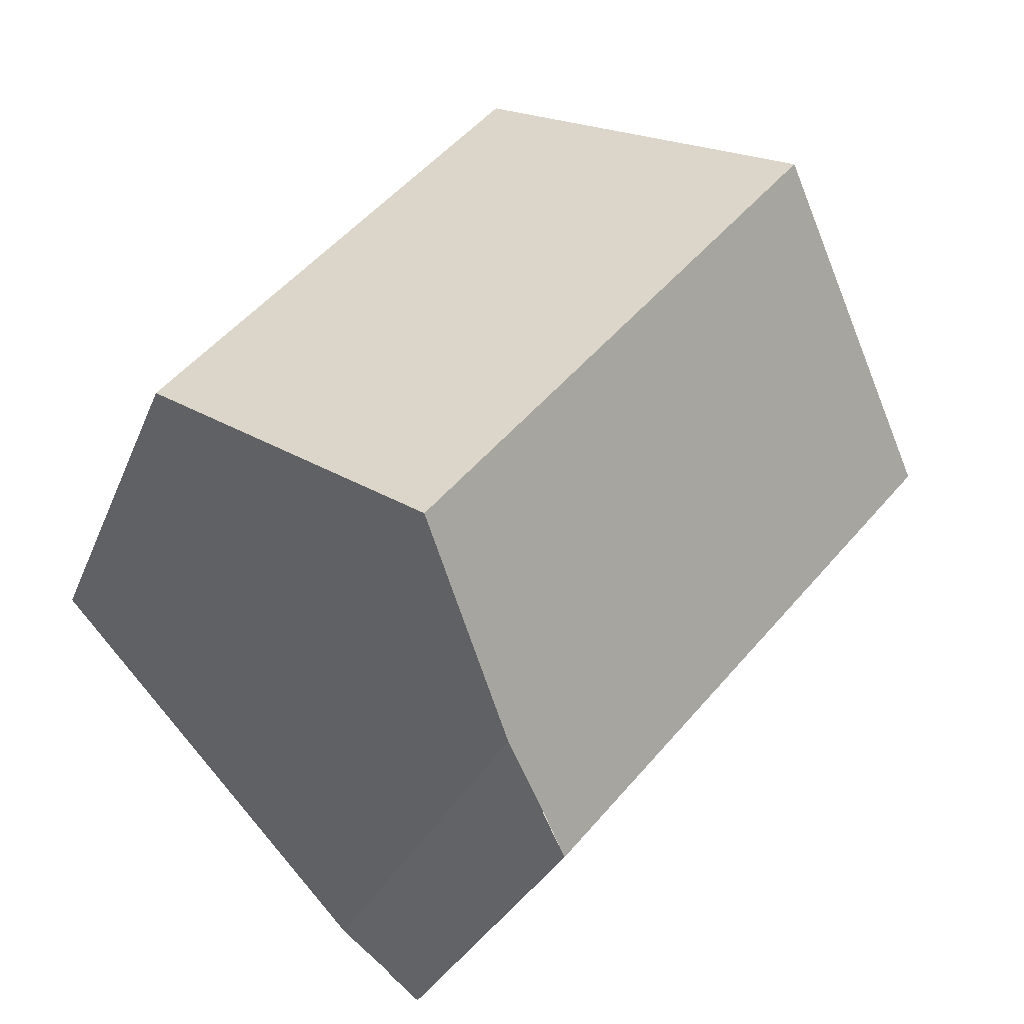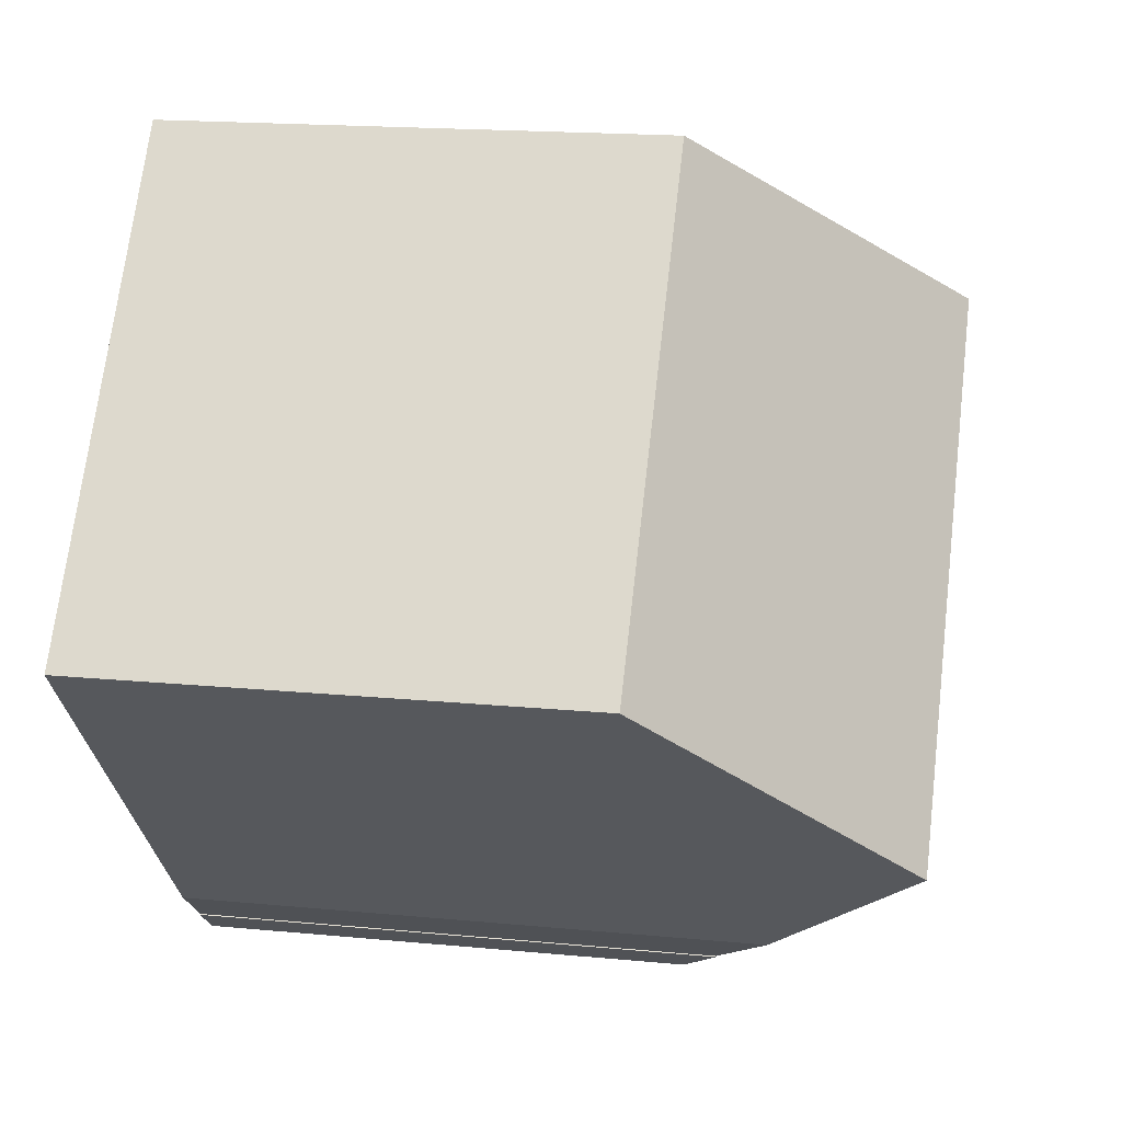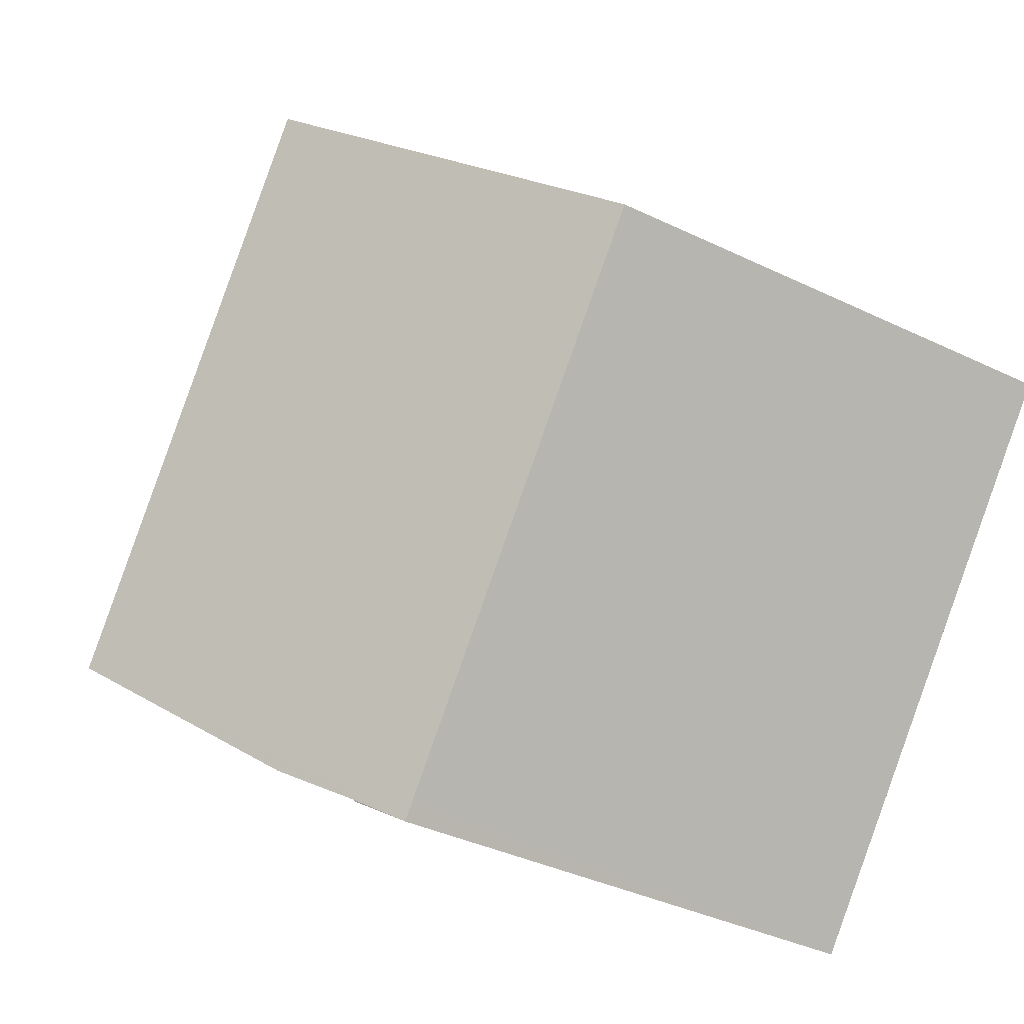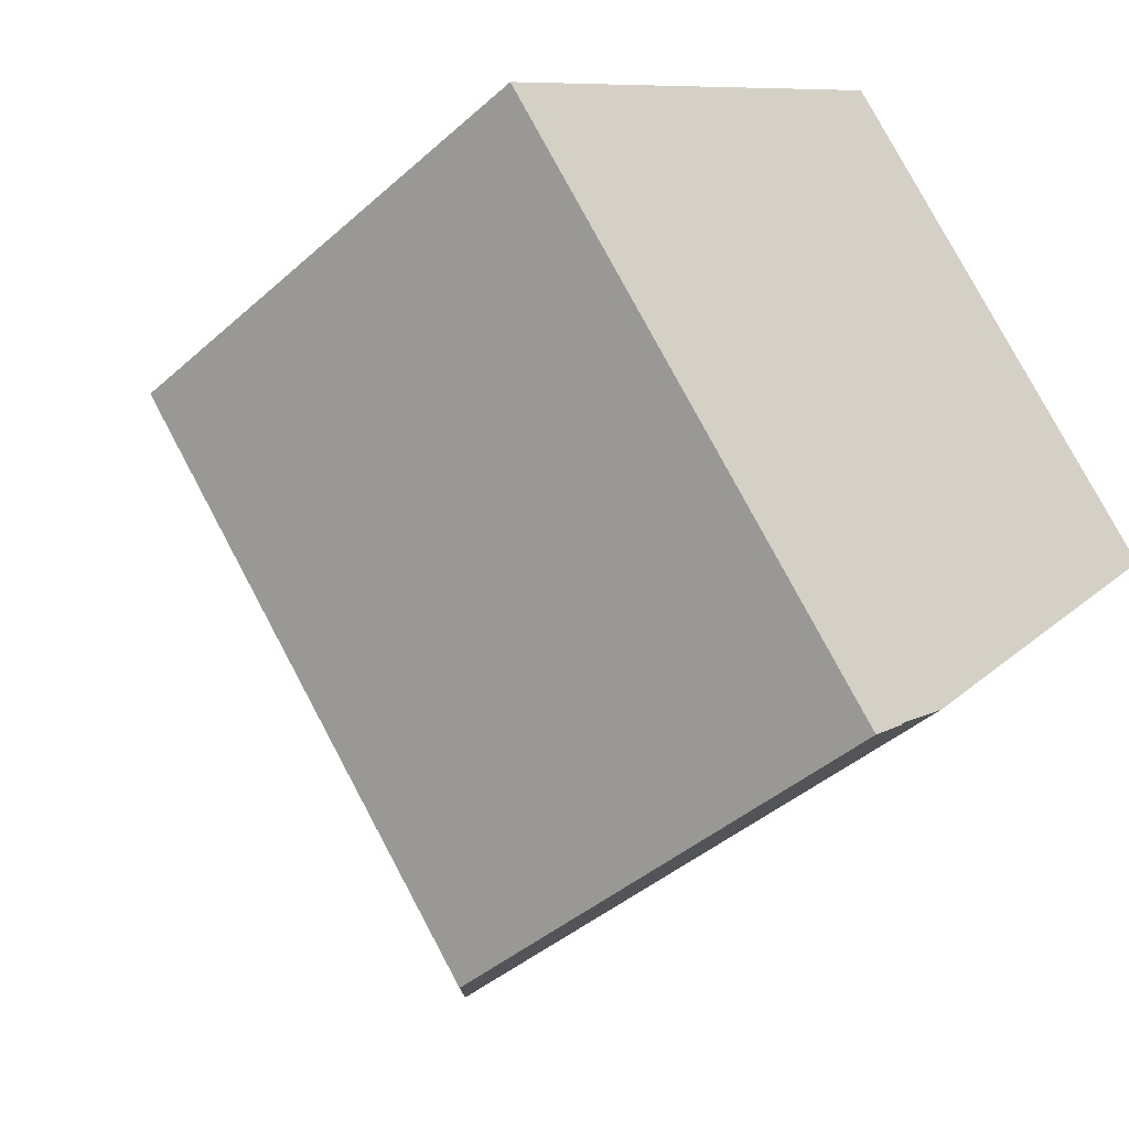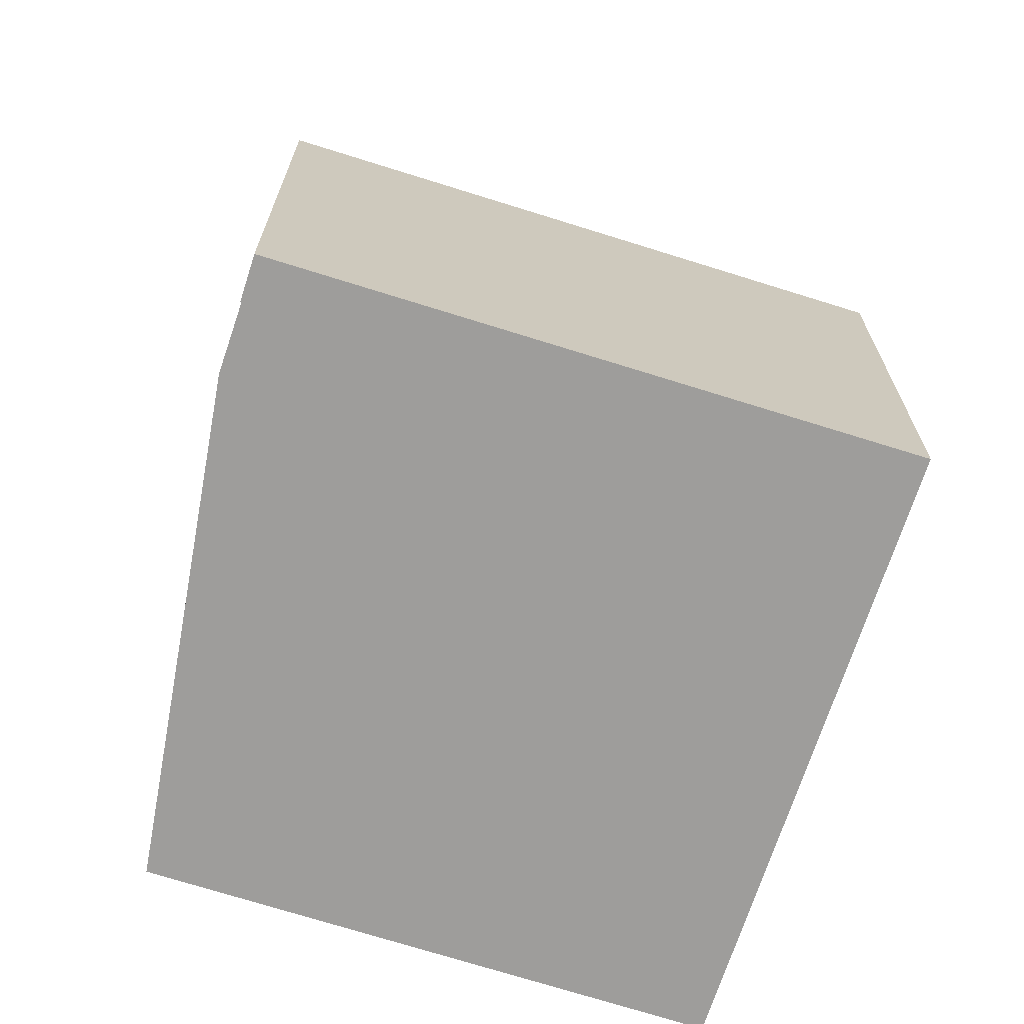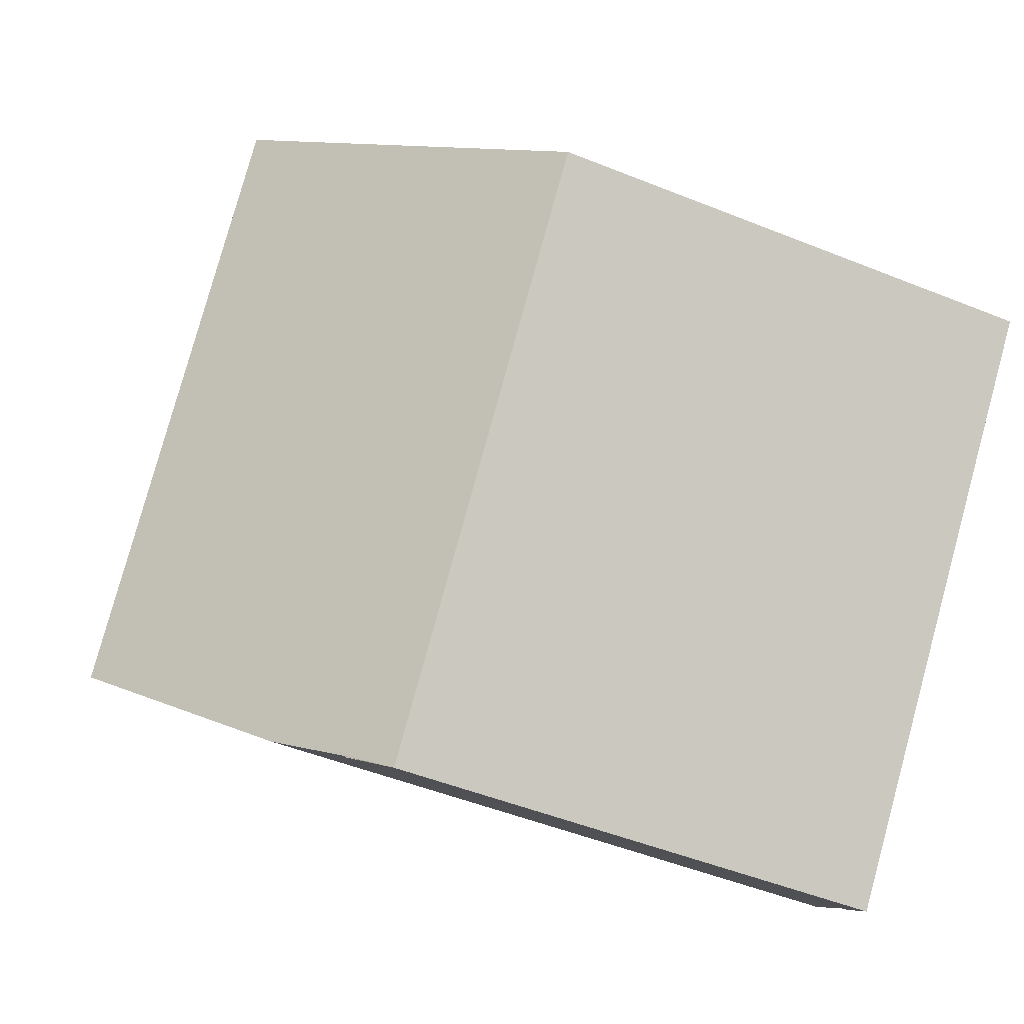
<metadata>
{"format":"obj","ext":"obj","renderer":"f3d","projection":"perspective","resolution":1024,"background":"white","views":[{"elev":-27.2,"azim":161.9,"up":"+Z"},{"elev":17.9,"azim":100.6,"up":"+Z"},{"elev":-38.0,"azim":-121.5,"up":"+Z"},{"elev":-41.3,"azim":-42.8,"up":"+Z"},{"elev":-70.7,"azim":-147.3,"up":"+Y"},{"elev":-48.6,"azim":-114.3,"up":"+Z"}]}
</metadata>
<code>
v  5.589 17.98 4.545
v  9.196 11.98 -11.01
v  0 11.98 7.337e-16
v  14.68 17.98 -6.342
v  9.517 11.98 -11.39
v  10.32 12.87 -10.7
v  11.6 14.23 -9.679
v  13.92 17.05 -7.17
v  19.59 12.01 -1.033
v  11.02 12.15 8.965
v  11.21 11.95 9.113
v  19.37 12.28 -1.27
v  10.34 6.56e-16 -10.71
v  10.34 12.87 -10.71
v  9.517 6.977e-16 -11.39
v  19.59 6.325e-17 -1.033
v  19.37 7.777e-17 -1.27
v  13.92 4.39e-16 -7.17
v  11.6 5.927e-16 -9.679
v  14.68 3.883e-16 -6.342
v  10.32 6.549e-16 -10.7
v  0 0 0
v  9.196 6.741e-16 -11.01
v  5.589 -2.783e-16 4.545
v  11.21 -5.58e-16 9.113
v  11.02 -5.489e-16 8.965
g defaultobject
f 1 2 3
f 2 1 4
f 2 4 5
f 5 4 6
f 6 4 7
f 7 4 8
f 9 10 11
f 10 9 1
f 1 9 4
f 4 9 12
f 13 5 14
f 5 13 15
f 12 8 4
f 8 12 9
f 8 9 7
f 7 9 16
f 7 16 17
f 7 17 18
f 7 18 19
f 18 17 20
f 19 6 7
f 6 19 21
f 15 2 5
f 2 15 3
f 3 15 22
f 22 15 23
f 22 1 3
f 1 22 10
f 10 22 24
f 10 24 11
f 11 24 25
f 25 24 26
f 11 16 9
f 16 11 25
f 6 13 14
f 13 6 21
f 26 16 25
f 16 26 24
f 16 24 22
f 16 22 17
f 17 22 20
f 20 22 23
f 20 23 18
f 18 23 19
f 19 23 21
f 21 23 13
f 13 23 15

</code>
